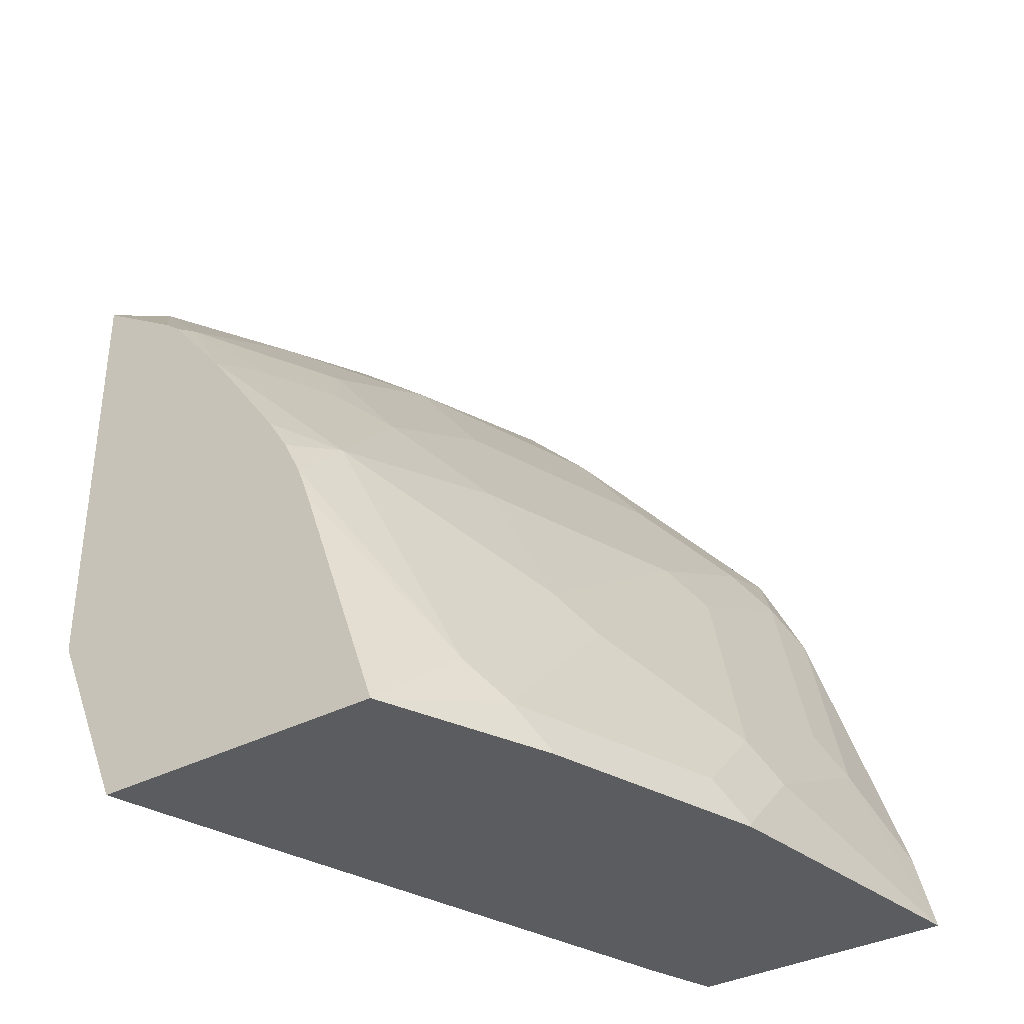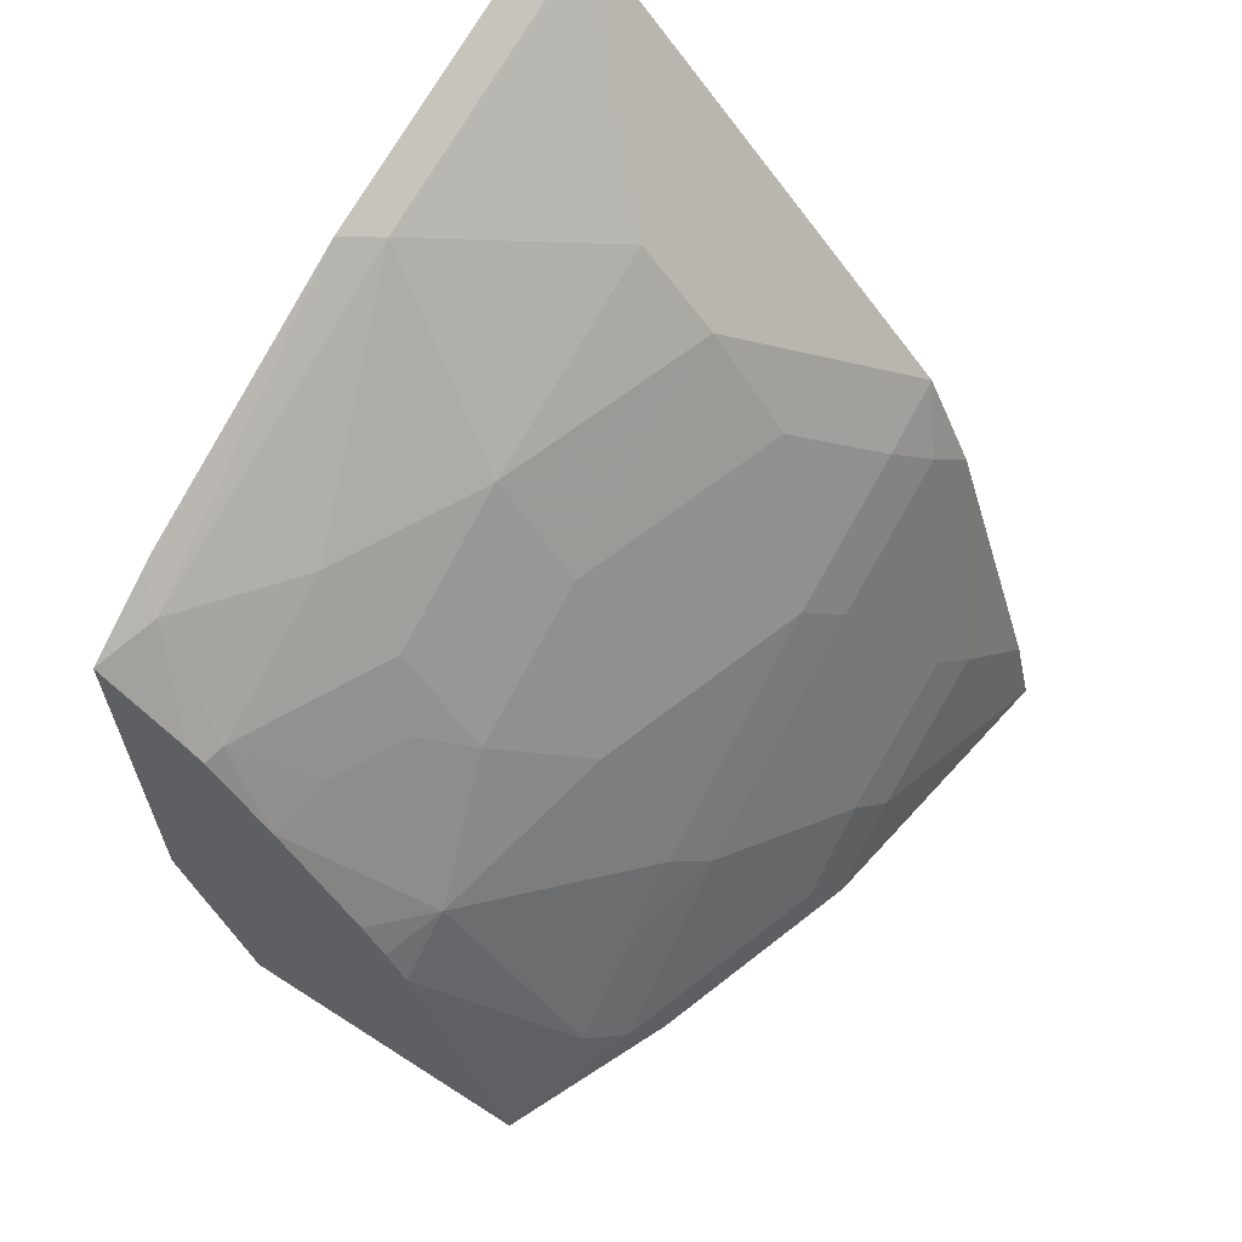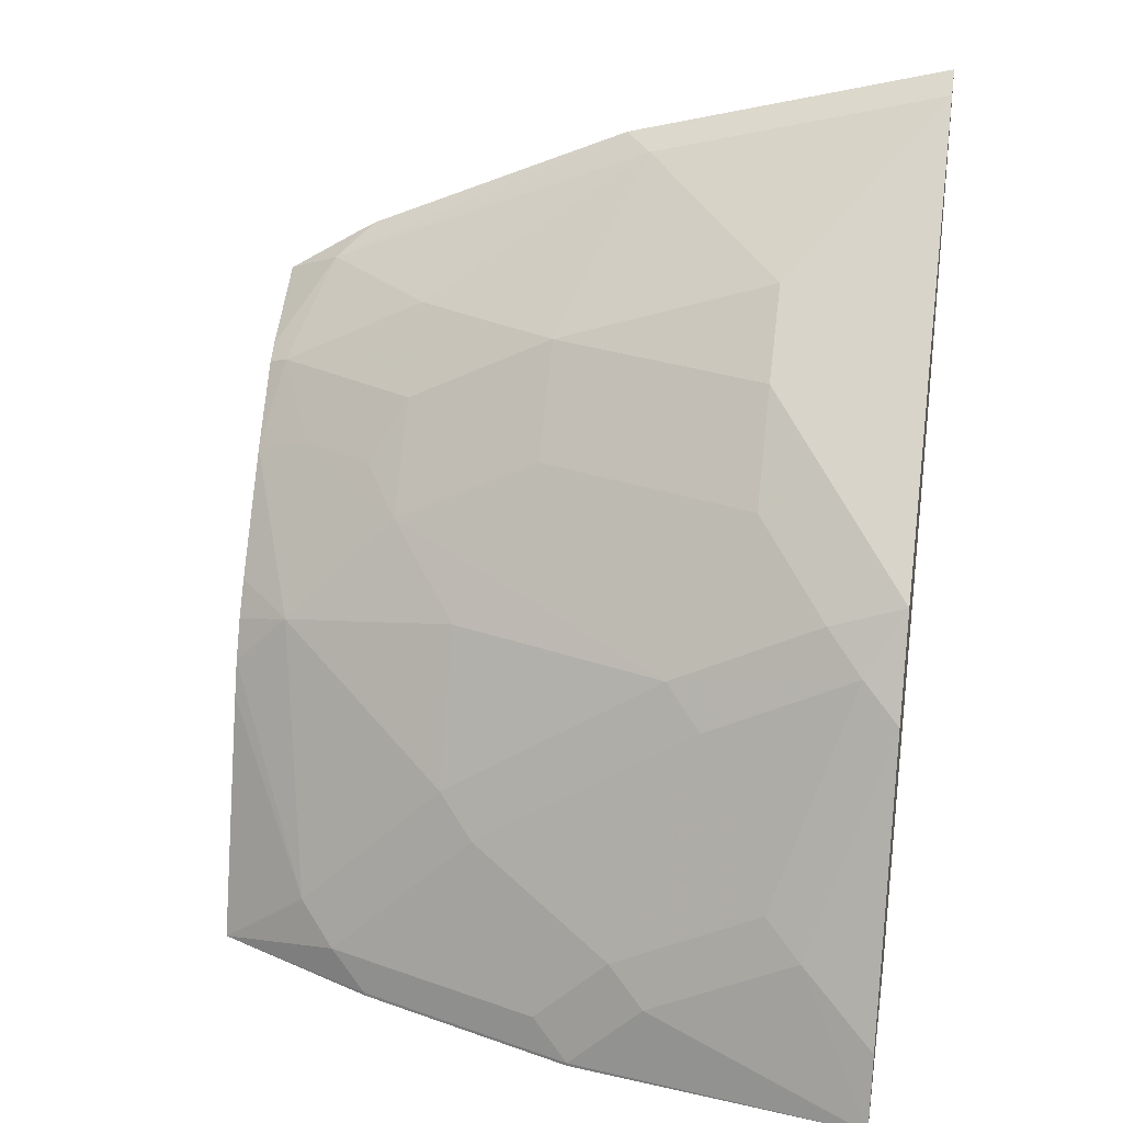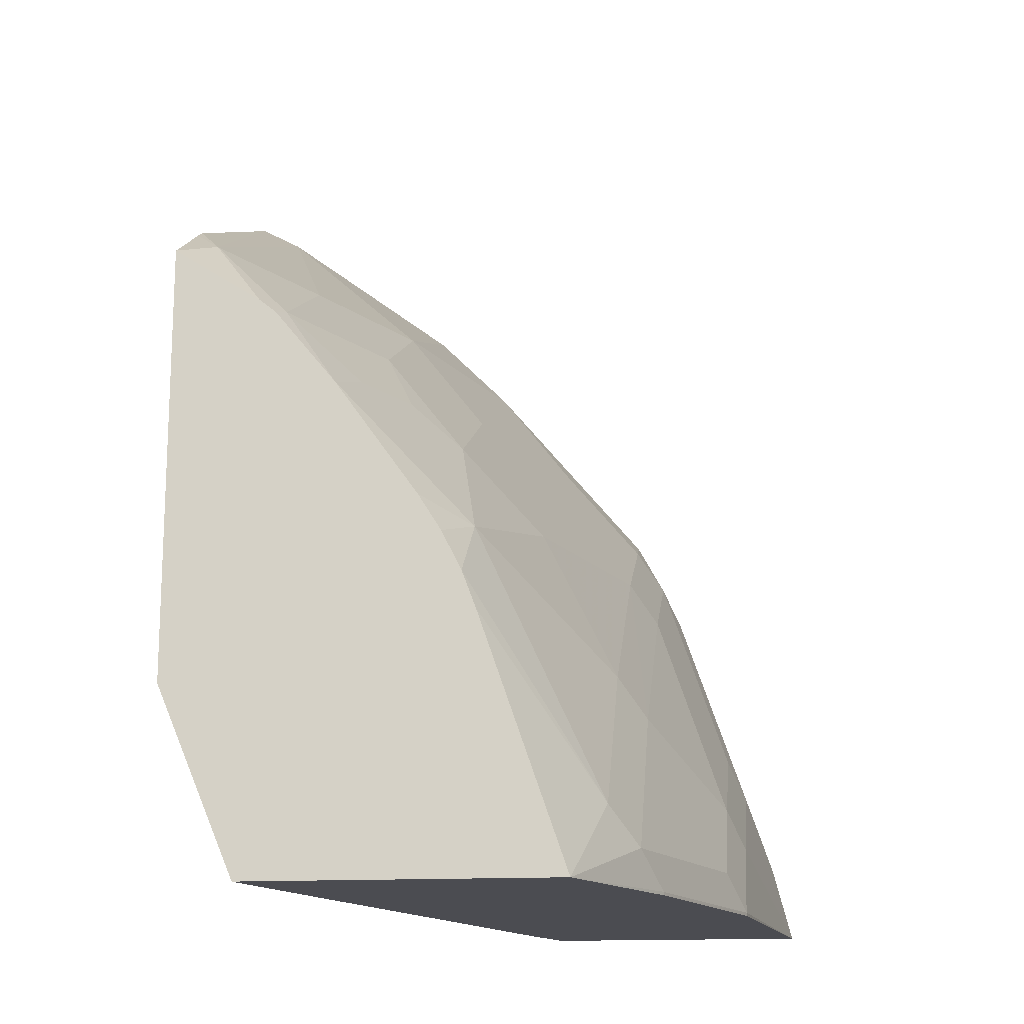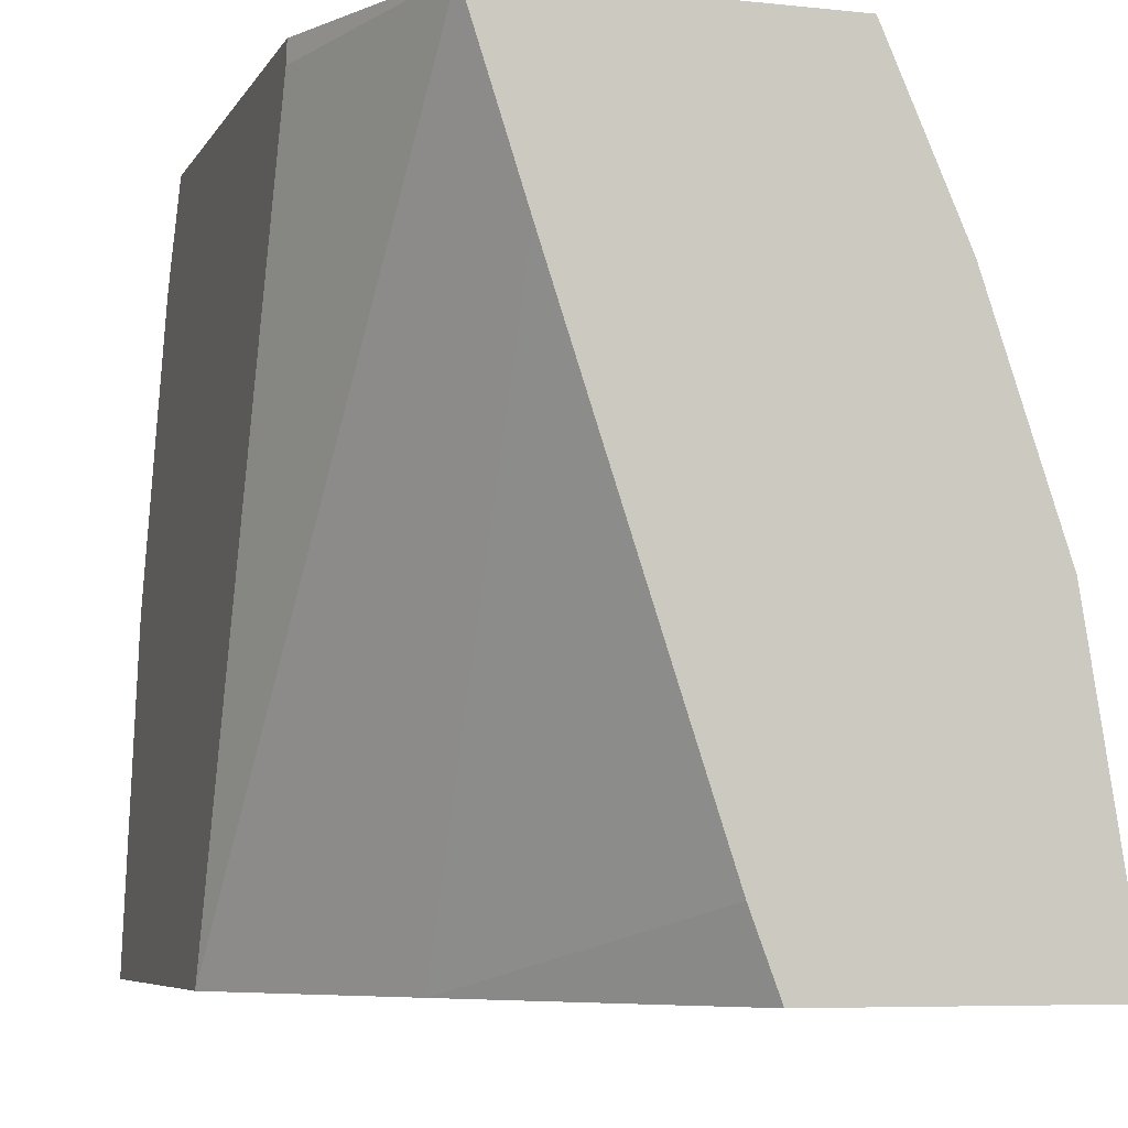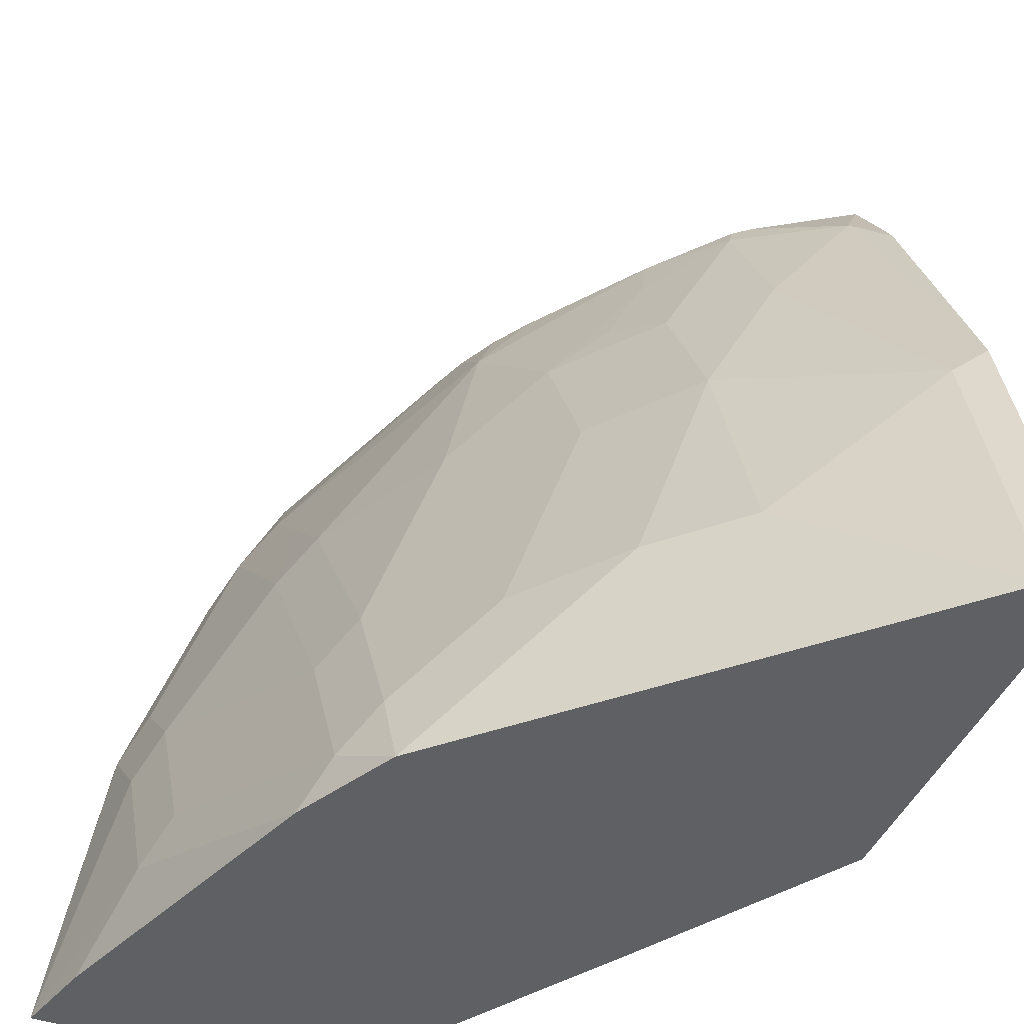
<metadata>
{"format":"obj","ext":"obj","renderer":"f3d","projection":"perspective","resolution":1024,"background":"white","views":[{"elev":-35.3,"azim":-145.2,"up":"+Z"},{"elev":63.6,"azim":-147.0,"up":"+Z"},{"elev":27.8,"azim":-80.2,"up":"+Z"},{"elev":-15.5,"azim":-173.2,"up":"+Z"},{"elev":-6.5,"azim":162.4,"up":"+Y"},{"elev":-43.4,"azim":-22.0,"up":"+Y"}]}
</metadata>
<code>
v -0.6303 -0.2501 0.32
v -0.5002 -0.2501 0.32
v -0.6208 -0.2501 0.3573
v -0.6303 -0.2501 0.32
v -0.4874 -0.2159 0.32
v -0.4169 -0.2501 0.4526
v -0.6208 -0.2501 0.3573
v -0.5717 -0.2501 0.5002
v -0.6074 -0.2144 0.393
v -0.6074 -0.1429 0.3573
v -0.6301 -0.2486 0.32
v -0.4158 0.001512 0.32
v -0.3534 -0.2501 0.5557
v -0.5717 -0.2501 0.5002
v -0.5598 -0.2501 0.5241
v -0.5985 -0.1965 0.4109
v -0.6074 -0.1072 0.3216
v -0.5985 -0.125 0.3752
v -0.6074 -0.1072 0.32
v -0.3901 0.08073 0.32
v -0.3534 -0.2501 0.7344
v -0.3534 0.07143 0.4093
v -0.5598 -0.2501 0.5241
v -0.5627 -0.2322 0.5181
v -0.5478 -0.2501 0.5478
v -0.5627 -0.1608 0.4824
v -0.5985 -0.08929 0.3395
v -0.5717 -9.65e-06 0.3216
v -0.5722 -0.001564 0.32
v -0.5627 -0.05361 0.4109
v -0.5365 0.08073 0.32
v -0.3534 0.08073 0.4077
v -0.3534 0.07817 0.4081
v -0.3534 -0.2501 0.7344
v -0.3692 -0.2501 0.7265
v -0.5478 -0.2501 0.5478
v -0.5493 -0.1429 0.5002
v -0.5493 -0.2144 0.5359
v -0.4764 -0.2501 0.6193
v -0.5627 0.01783 0.3395
v -0.5717 -9.65e-06 0.32
v -0.5493 -0.03576 0.4288
v -0.5493 -9.65e-06 0.393
v -0.5493 0.03571 0.3573
v -0.4956 0.08073 0.4381
v -0.3534 0.08073 0.613
v -0.3534 -0.1072 0.6987
v -0.3692 -0.2501 0.7265
v -0.4407 -0.2501 0.655
v -0.4764 -0.1786 0.6193
v -0.5136 -0.1786 0.5717
v -0.4779 -0.07148 0.5717
v -0.4779 -9.65e-06 0.5359
v -0.5136 -0.03576 0.5002
v -0.4913 0.05359 0.4824
v -0.4892 0.08073 0.4553
v -0.3942 0.08073 0.5866
v -0.3662 0.05359 0.6253
v -0.3534 0.04313 0.636
v -0.3534 -0.09363 0.6953
v -0.3692 -0.1072 0.6908
v -0.4407 -0.1786 0.655
v -0.4407 -0.07148 0.6193
v -0.4407 -9.65e-06 0.5836
v -0.4556 0.01783 0.5538
v -0.4377 0.05359 0.5538
v -0.4306 0.08073 0.5452
v -0.4691 0.08073 0.491
v -0.4799 0.08073 0.4738
v -0.4019 0.08073 0.5805
v -0.4049 0.07143 0.5836
v -0.4049 -9.65e-06 0.6193
v -0.3534 0.03571 0.6403
f 35 62 49
f 34 47 61
f 34 61 48
f 35 48 62
f 31 44 45
f 36 50 38
f 39 49 62
f 37 51 52
f 37 52 53
f 37 53 54
f 37 54 42
f 38 50 51
f 39 62 50
f 37 38 51
f 31 40 44
f 27 30 40
f 30 44 40
f 21 48 35
f 42 54 55
f 23 36 24
f 24 37 26
f 24 36 38
f 24 38 37
f 25 39 50
f 25 50 36
f 26 37 30
f 27 40 28
f 28 40 31
f 28 31 41
f 28 41 29
f 30 42 43
f 30 43 44
f 30 37 42
f 42 55 43
f 55 67 68
f 44 55 56
f 58 71 72
f 58 72 61
f 58 61 60
f 58 60 73
f 58 73 59
f 61 72 63
f 58 70 71
f 61 63 62
f 64 72 71
f 64 71 66
f 64 66 65
f 66 71 67
f 67 71 70
f 21 34 48
f 63 72 64
f 57 70 58
f 55 69 56
f 55 68 69
f 44 56 45
f 46 57 58
f 46 58 59
f 47 60 61
f 48 61 62
f 50 62 63
f 50 63 52
f 50 52 51
f 52 63 64
f 52 64 53
f 53 64 65
f 53 65 66
f 53 66 55
f 53 55 54
f 55 66 67
f 43 55 44
f 20 33 22
f 13 33 32
f 20 46 32
f 1 20 12
f 1 12 5
f 1 5 2
f 2 5 6
f 3 8 14
f 3 14 7
f 1 31 20
f 4 7 9
f 4 10 11
f 5 12 6
f 6 12 13
f 7 14 9
f 8 15 23
f 8 23 14
f 4 9 10
f 9 16 10
f 1 41 31
f 1 19 29
f 1 2 6
f 1 6 13
f 1 13 21
f 1 21 35
f 1 35 49
f 1 49 39
f 1 29 41
f 1 39 25
f 1 15 8
f 20 32 33
f 1 3 7
f 1 7 4
f 1 4 11
f 1 11 19
f 1 25 15
f 9 14 16
f 1 8 3
f 10 16 18
f 17 18 27
f 17 27 28
f 17 28 29
f 17 29 19
f 18 30 27
f 18 26 30
f 16 26 18
f 20 31 45
f 20 69 68
f 20 68 67
f 20 67 70
f 20 70 57
f 20 57 46
f 10 17 11
f 20 45 56
f 16 24 26
f 20 56 69
f 15 25 36
f 10 18 17
f 15 36 23
f 11 17 19
f 12 20 13
f 13 22 33
f 13 32 46
f 13 46 59
f 13 20 22
f 13 73 60
f 14 24 16
f 13 60 47
f 13 47 34
f 13 34 21
f 13 59 73
f 14 23 24

</code>
